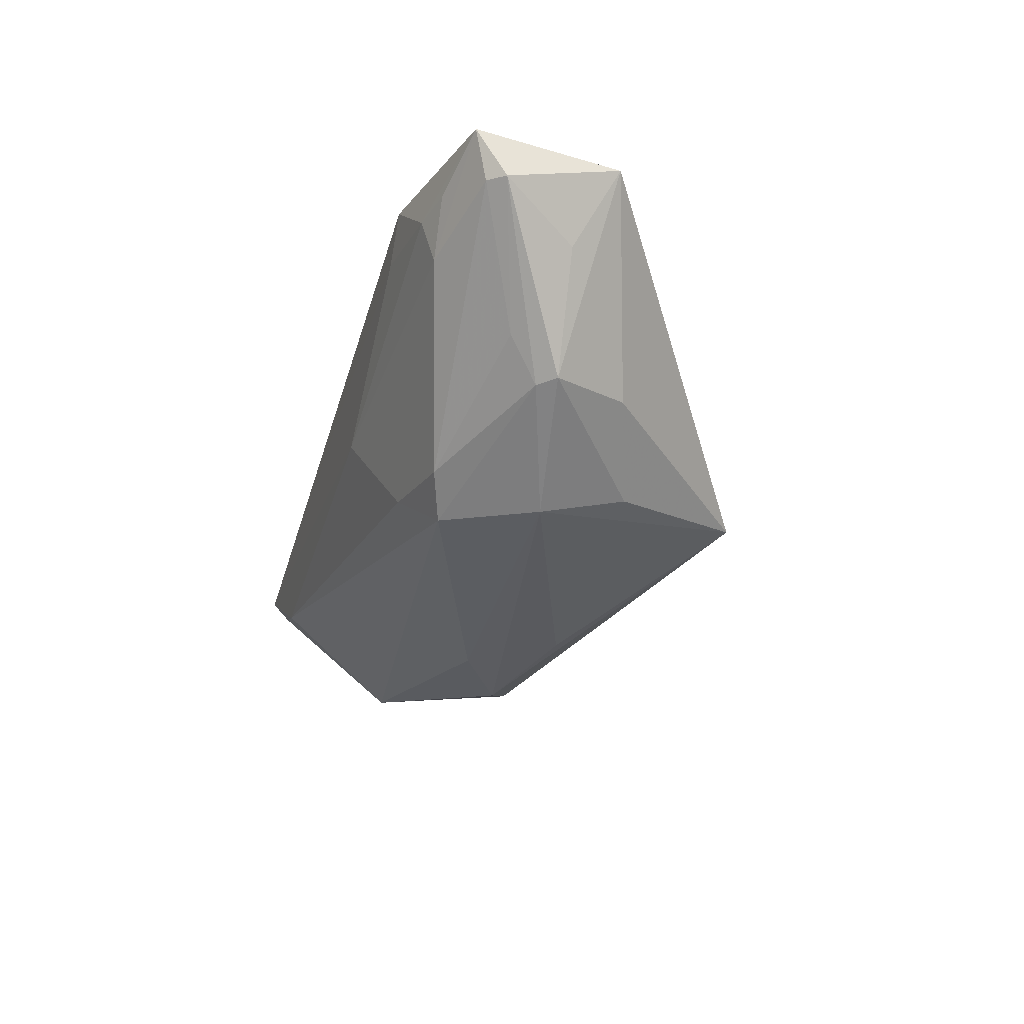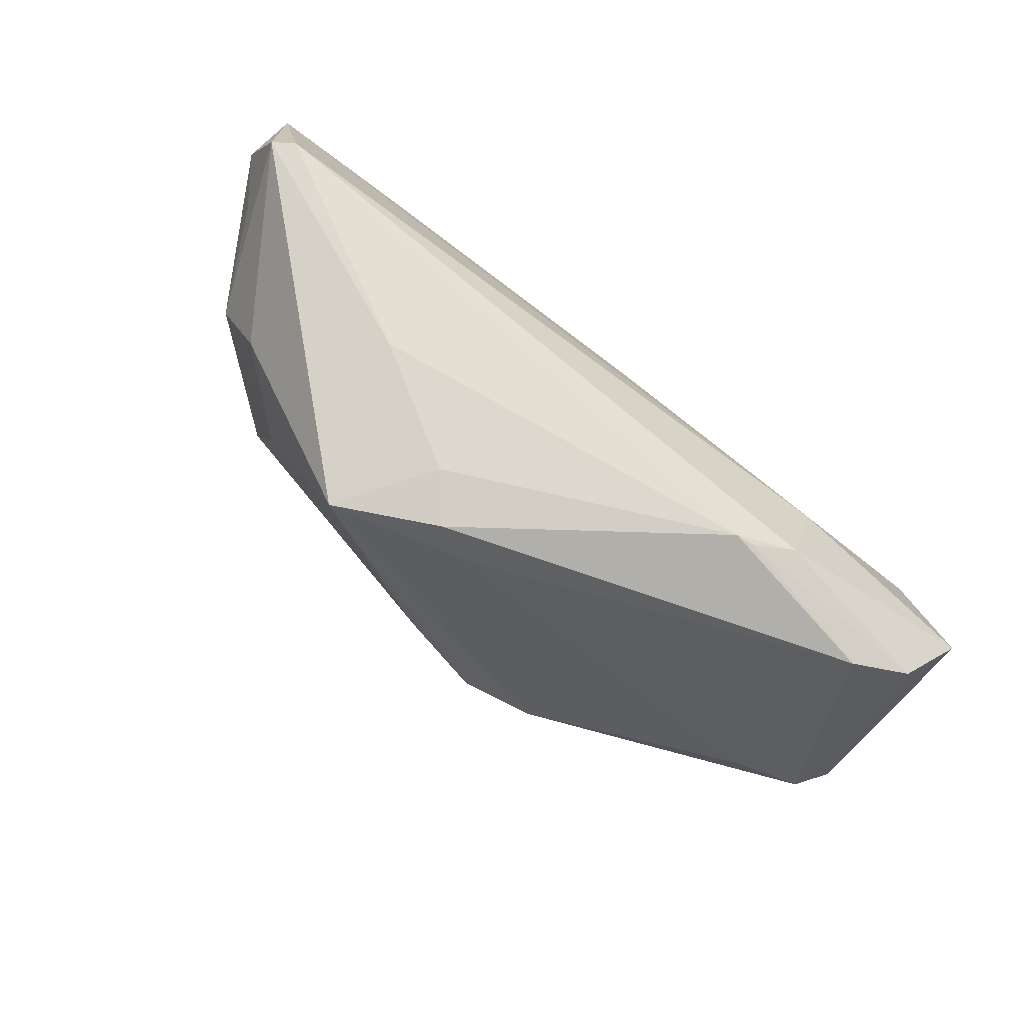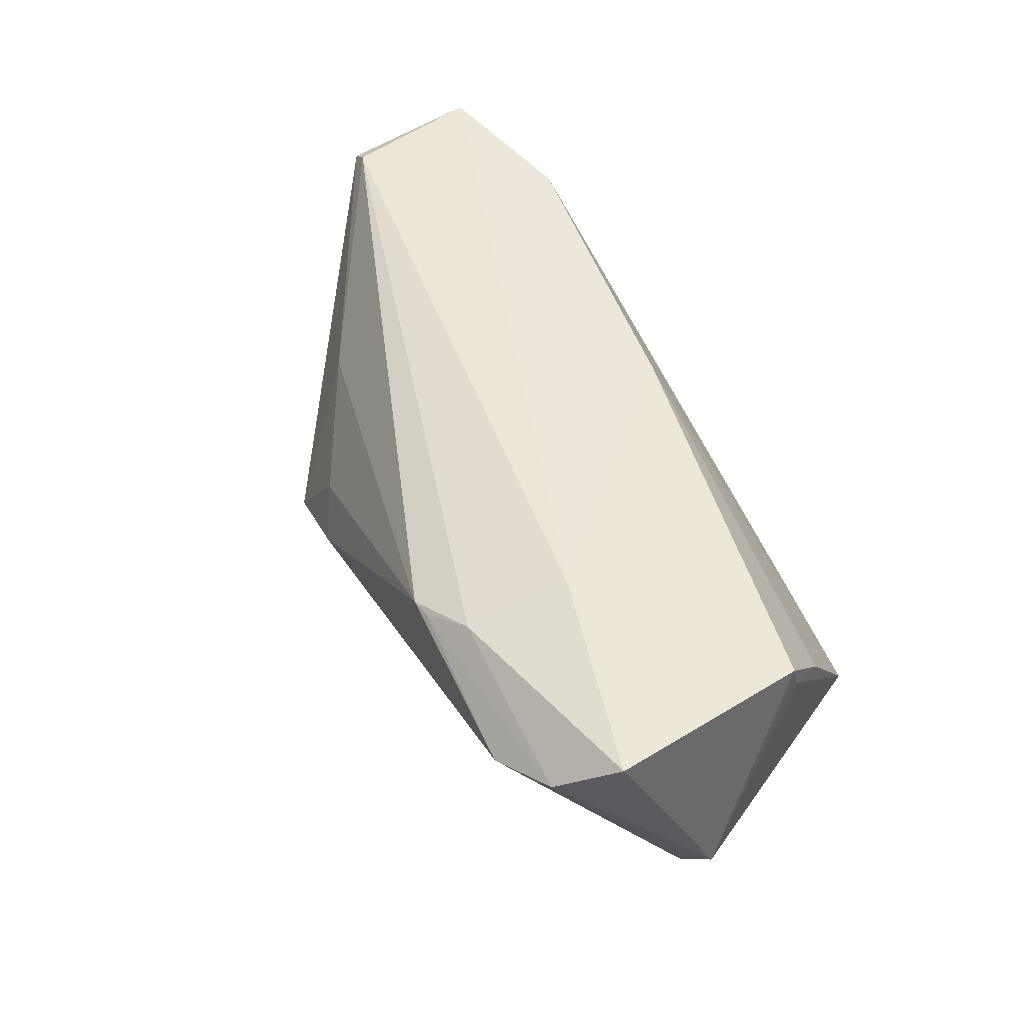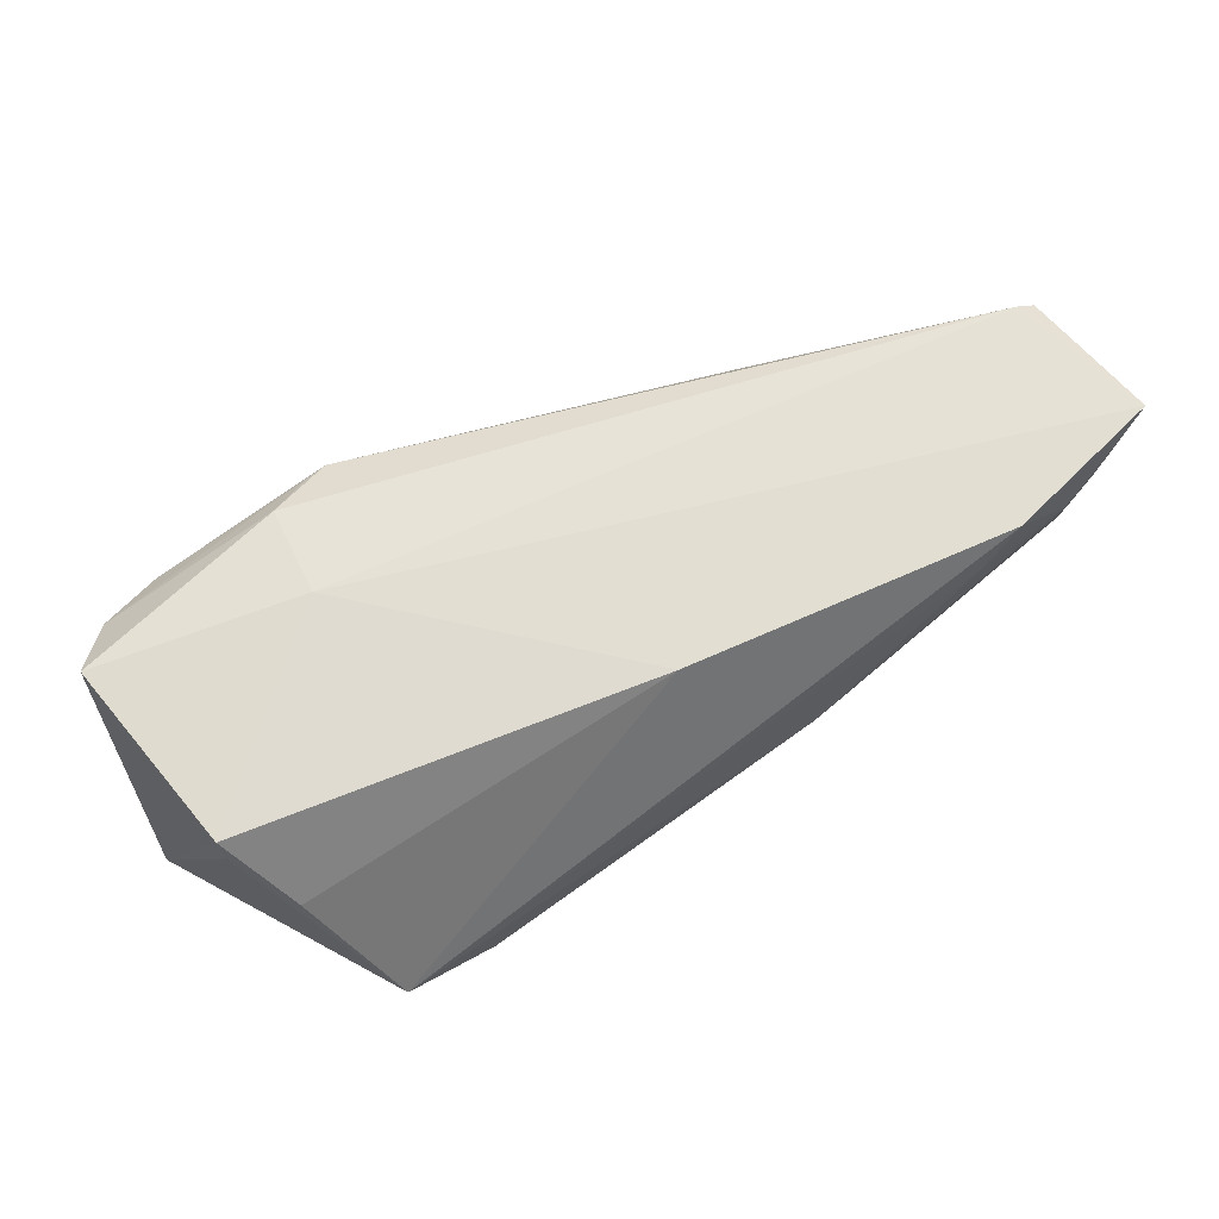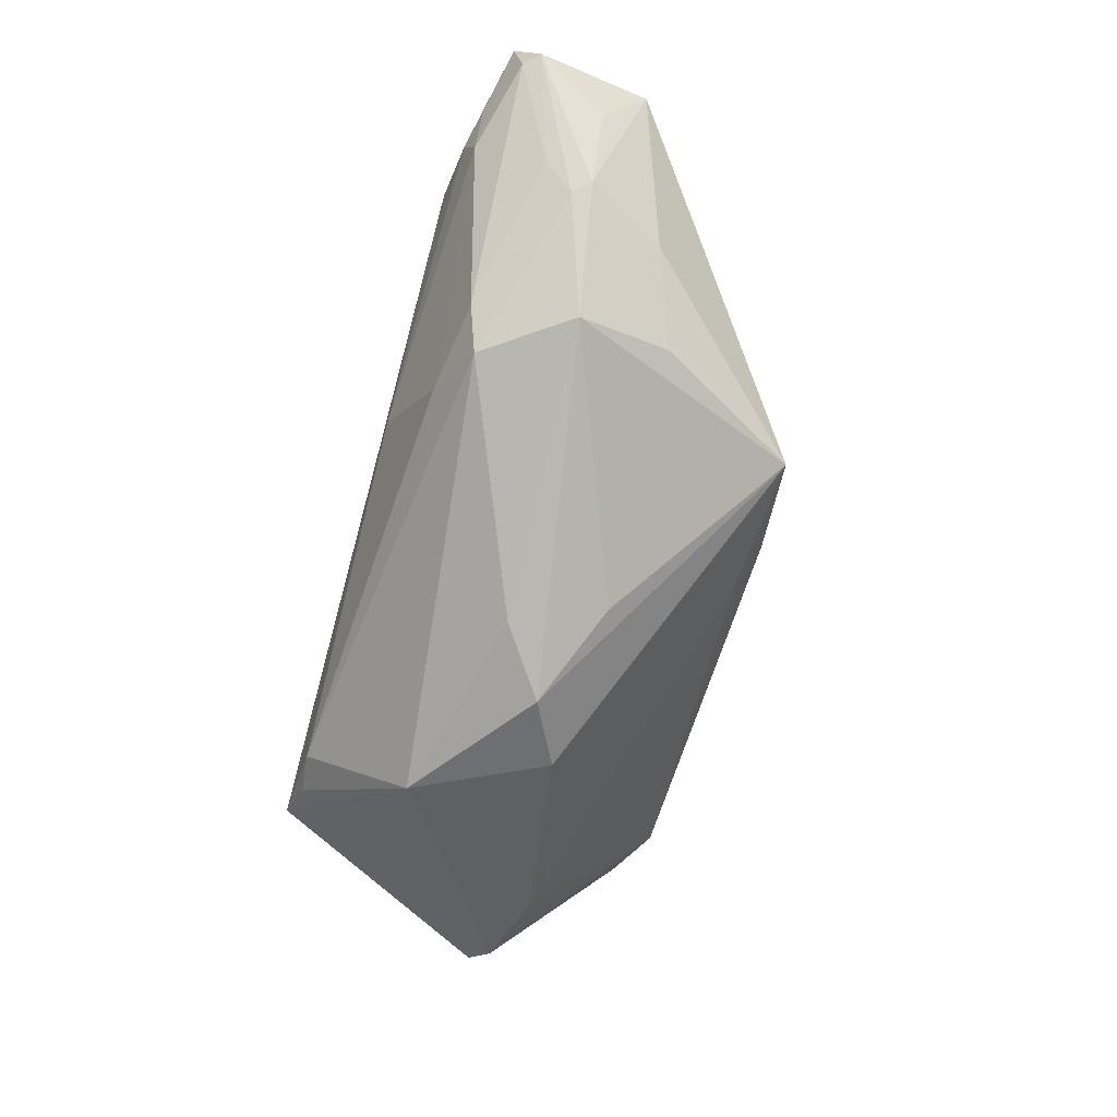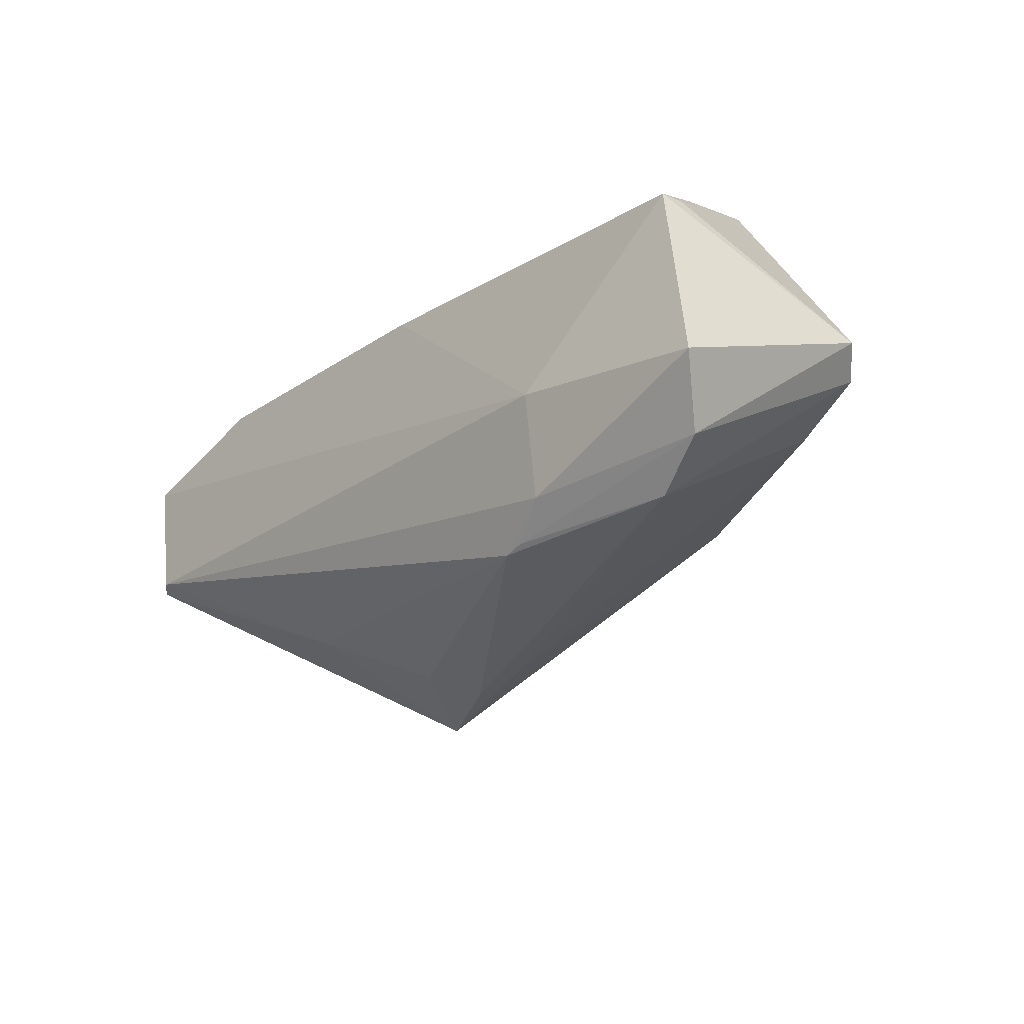
<metadata>
{"format":"obj","ext":"obj","renderer":"f3d","projection":"perspective","resolution":1024,"background":"white","views":[{"elev":-20.4,"azim":-106.9,"up":"+Z"},{"elev":-77.0,"azim":-35.3,"up":"+Y"},{"elev":48.9,"azim":61.8,"up":"+Z"},{"elev":64.3,"azim":146.5,"up":"+Z"},{"elev":-68.0,"azim":-105.4,"up":"+Z"},{"elev":-33.3,"azim":50.3,"up":"+Y"}]}
</metadata>
<code>
v -0.02747 -0.02565 -0.01335
v 0.0405 0.02394 -0.007606
v 0.0179 -0.02819 0.01456
v -0.02525 0.01934 -0.01316
v 0.05077 0.007169 0.01413
v -0.05401 0.006926 -0.006343
v 0.04859 -0.02556 0.01213
v 0.05099 0.006316 0.01753
v 0.04641 0.01387 0.008049
v 0.05369 -0.01898 0.01762
v -0.04832 -0.003354 -0.005889
v -0.05137 0.02168 0.008353
v 0.02626 -0.02497 0.01698
v 0.04059 -0.02885 0.009496
v -0.06166 0.00127 0.0184
v -0.03699 0.01759 -0.0132
v -0.0002526 0.01717 0.01892
v -0.05878 0.001061 0.02022
v -0.00334 0.003697 -0.02712
v -0.03276 -0.0159 0.007211
v -0.05978 0.00689 0.008173
v 0.02863 0.02319 -0.01318
v -0.03826 -0.007029 -0.01484
v 0.05569 -0.005869 -0.009403
v -0.06279 0.01974 0.02022
v -0.00806 -0.0252 -0.009126
v 0.01422 -0.006729 -0.02704
v 0.03453 0.02265 -0.01185
v -0.03252 0.01584 -0.01785
v 0.04246 -0.01109 -0.01442
v -0.01583 0.0238 -0.002302
v 0.02205 0.01013 -0.02735
v -0.007299 -0.00798 -0.02505
v -0.0539 0.01278 -0.001441
v 0.02049 -0.02783 0.01467
v -0.01833 -0.02464 -0.001244
v 0.02821 -0.01217 0.02022
v -0.03772 0.02394 0.01415
v 0.004994 -0.002297 -0.02958
v -0.01393 -0.02738 -0.006819
v -0.04024 0.004831 -0.01823
v -0.06241 0.01837 0.01374
v -0.04997 0.02298 0.014
v 0.05197 -0.008001 -0.01302
v -0.055 0.02173 0.01509
v -0.0643 0.01635 0.01371
v -0.04183 0.02394 0.01946
v -0.05221 0.009131 -0.006836
f 47 17 2
f 27 1 39
f 39 32 27
f 27 32 44
f 10 8 37
f 37 8 17
f 17 47 37
f 2 17 9
f 17 8 9
f 24 32 2
f 44 32 24
f 24 8 10
f 19 32 39
f 29 32 19
f 39 41 19
f 19 41 29
f 22 32 29
f 30 27 44
f 46 6 21
f 39 1 33
f 33 41 39
f 1 41 33
f 23 41 1
f 6 41 23
f 20 3 18
f 14 30 44
f 18 3 13
f 13 37 18
f 10 37 13
f 5 24 2
f 8 24 5
f 2 9 5
f 5 9 8
f 18 37 25
f 25 37 47
f 2 32 28
f 28 22 2
f 32 22 28
f 4 22 29
f 2 22 31
f 31 4 12
f 22 4 31
f 29 41 48
f 48 41 6
f 48 6 46
f 46 34 48
f 16 4 29
f 12 4 16
f 29 48 16
f 16 48 34
f 15 21 6
f 1 20 15
f 15 20 18
f 46 21 15
f 15 25 46
f 18 25 15
f 36 20 1
f 3 20 36
f 26 14 1
f 30 14 26
f 1 27 26
f 27 30 26
f 3 14 35
f 35 13 3
f 46 25 42
f 42 25 12
f 12 16 42
f 42 34 46
f 42 16 34
f 43 25 47
f 43 31 12
f 1 15 11
f 11 15 6
f 11 23 1
f 6 23 11
f 40 36 1
f 3 36 40
f 1 14 40
f 40 14 3
f 7 35 14
f 13 35 7
f 10 13 7
f 7 24 10
f 44 24 7
f 7 14 44
f 12 25 45
f 45 43 12
f 25 43 45
f 38 43 47
f 31 43 38
f 38 47 2
f 2 31 38

</code>
